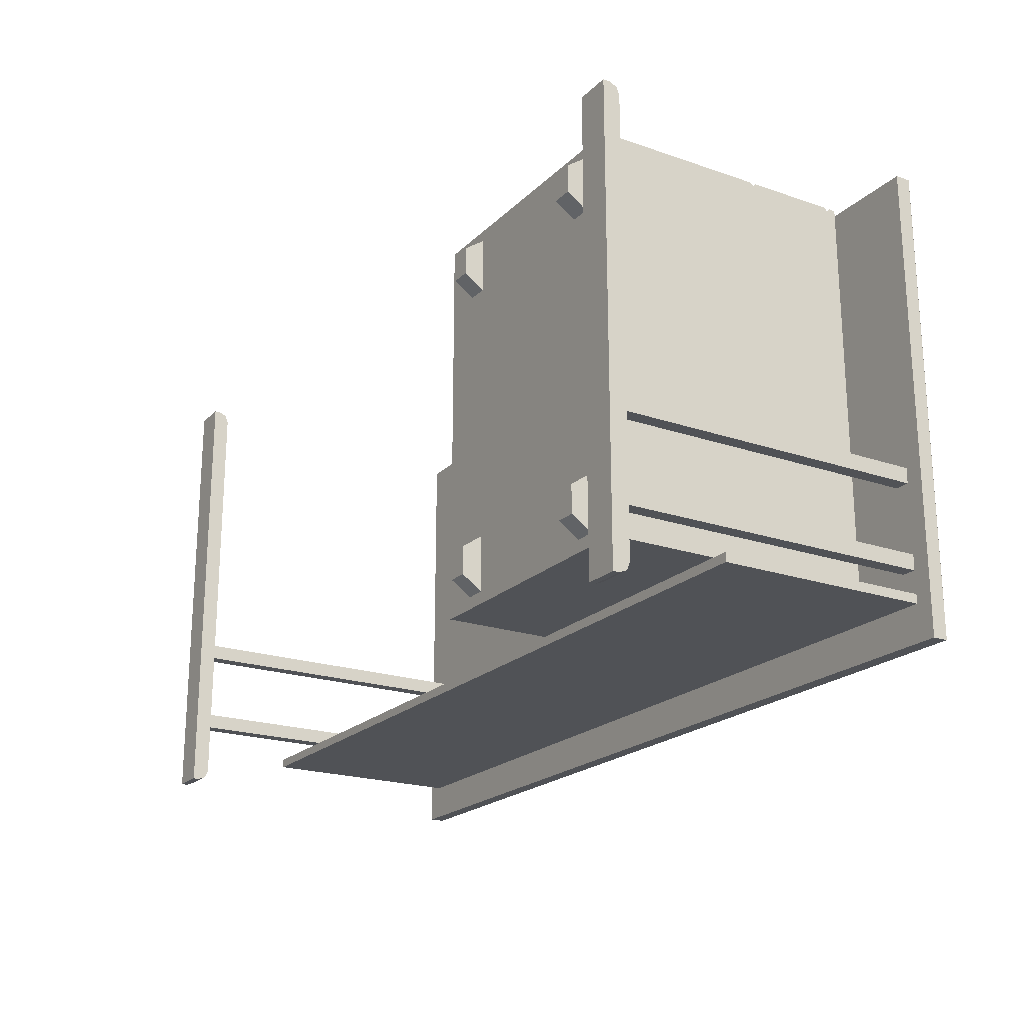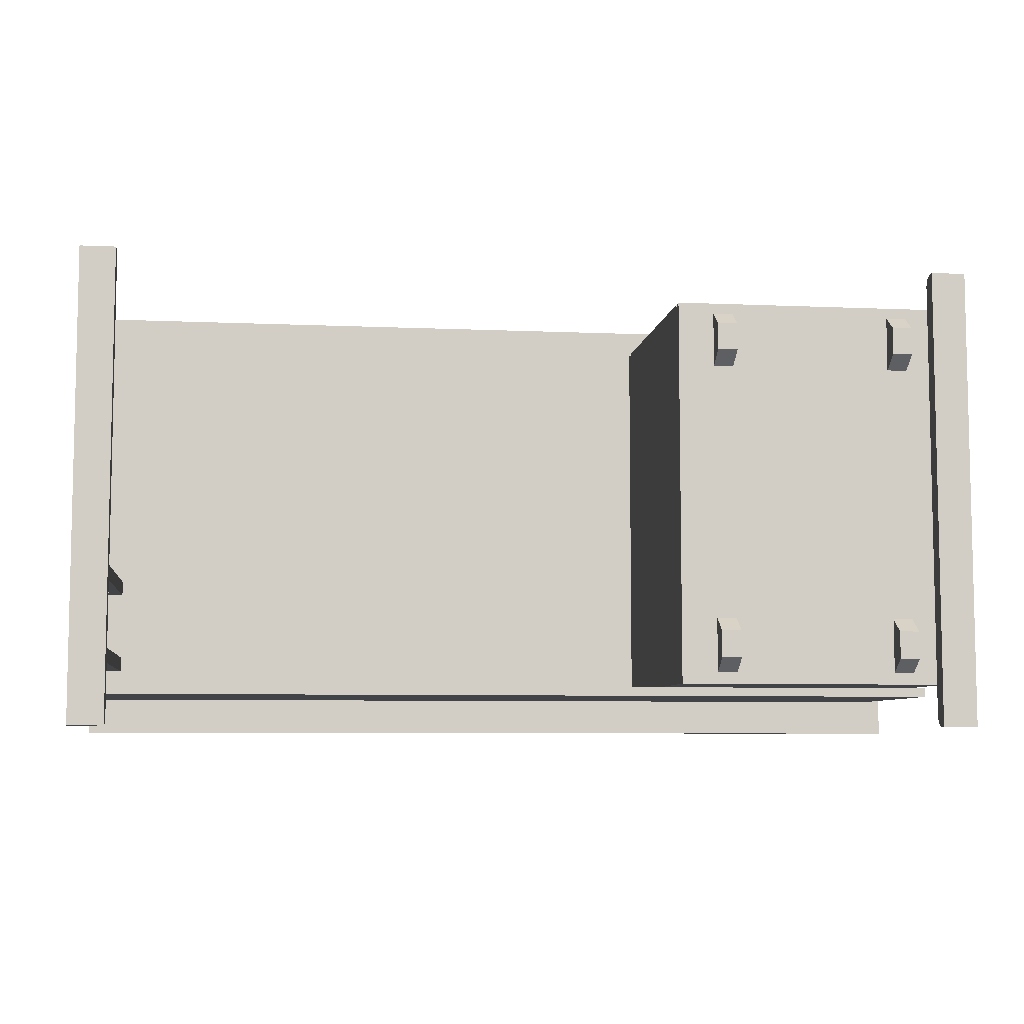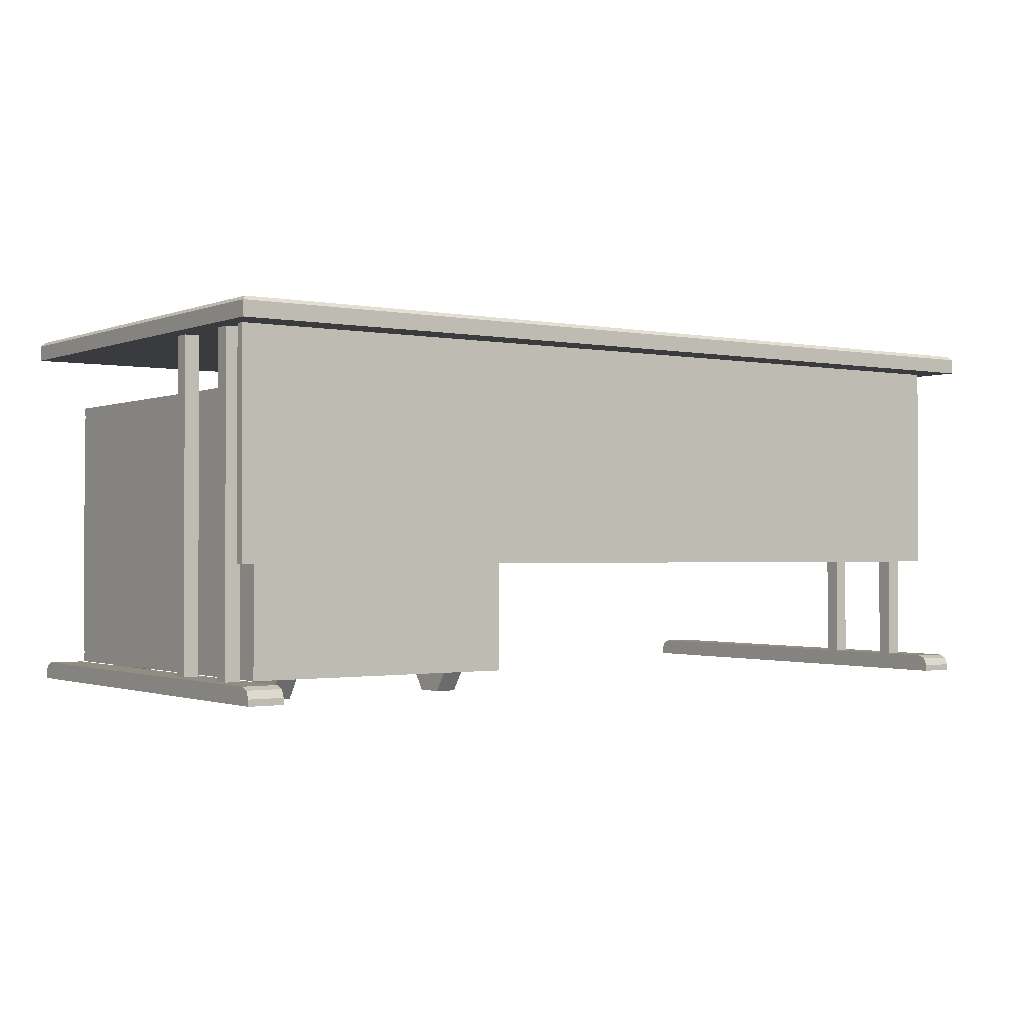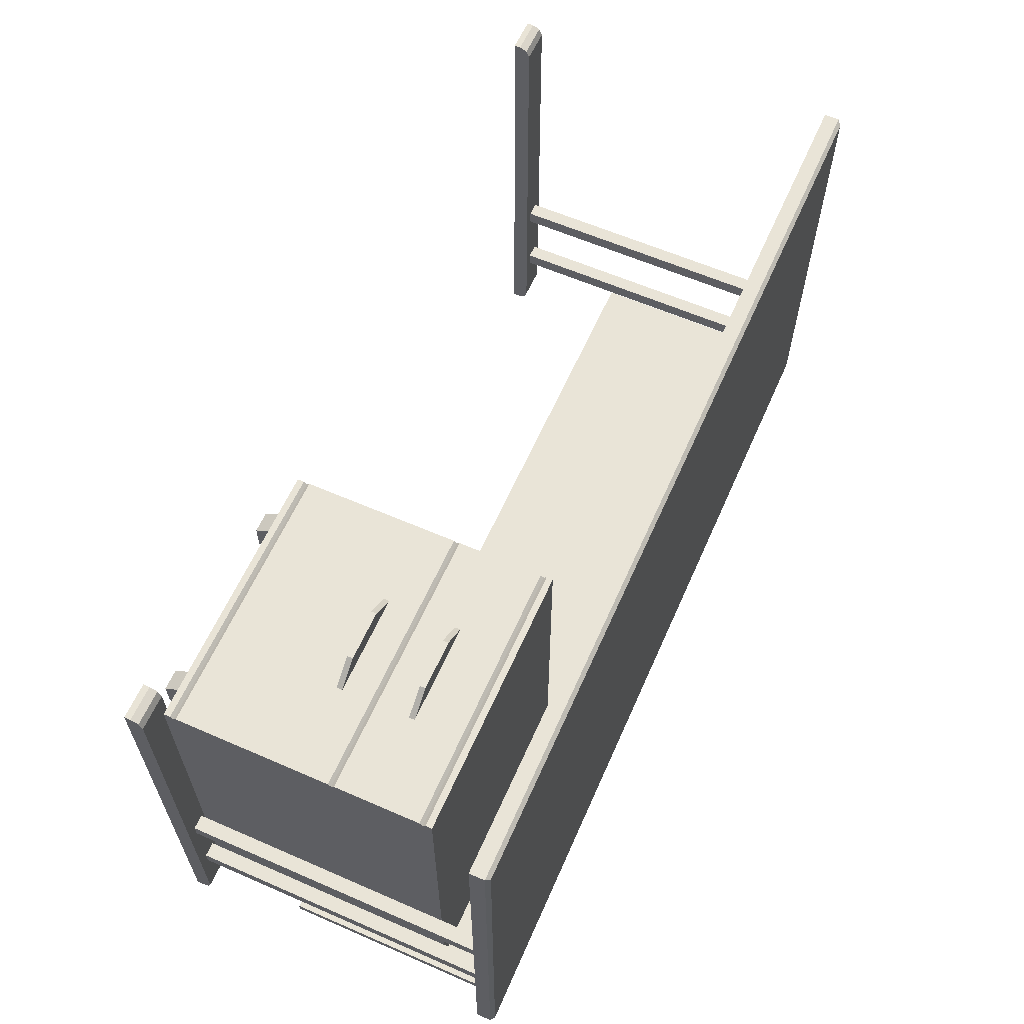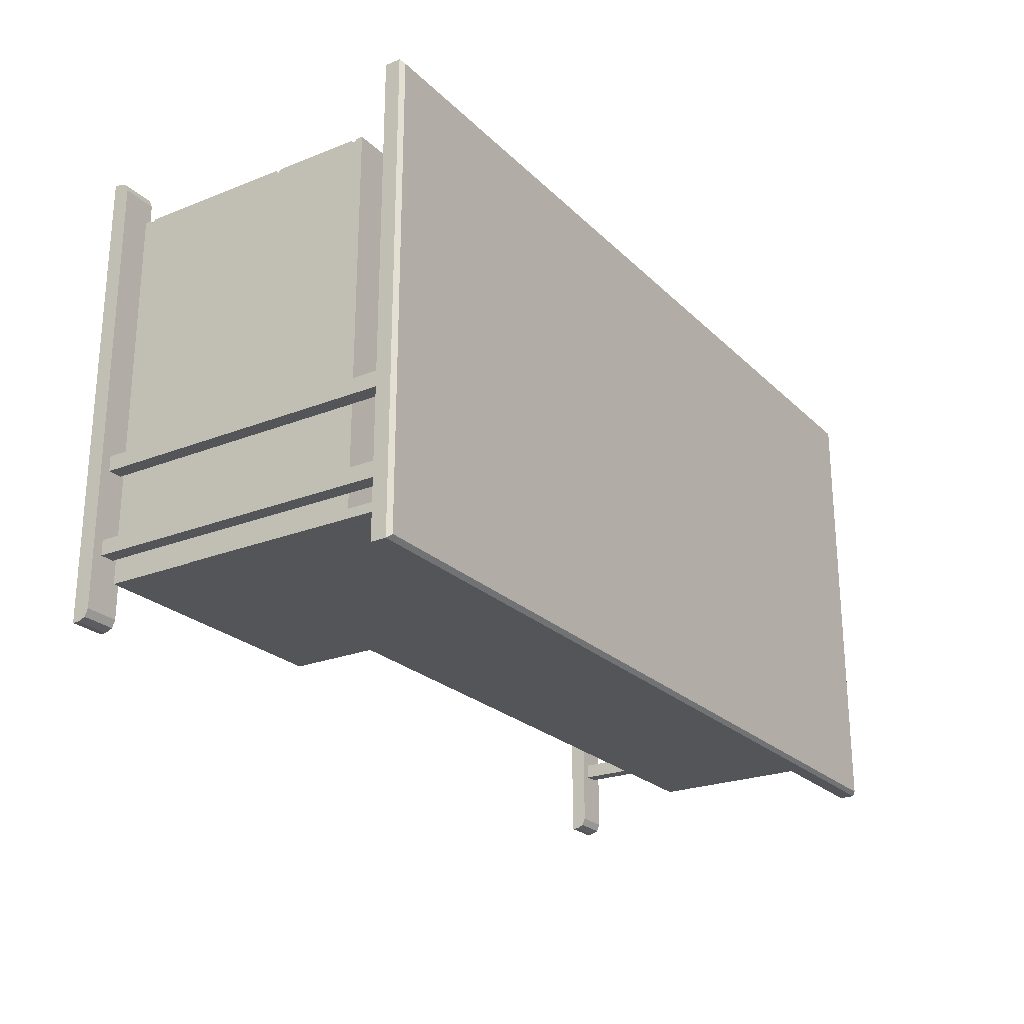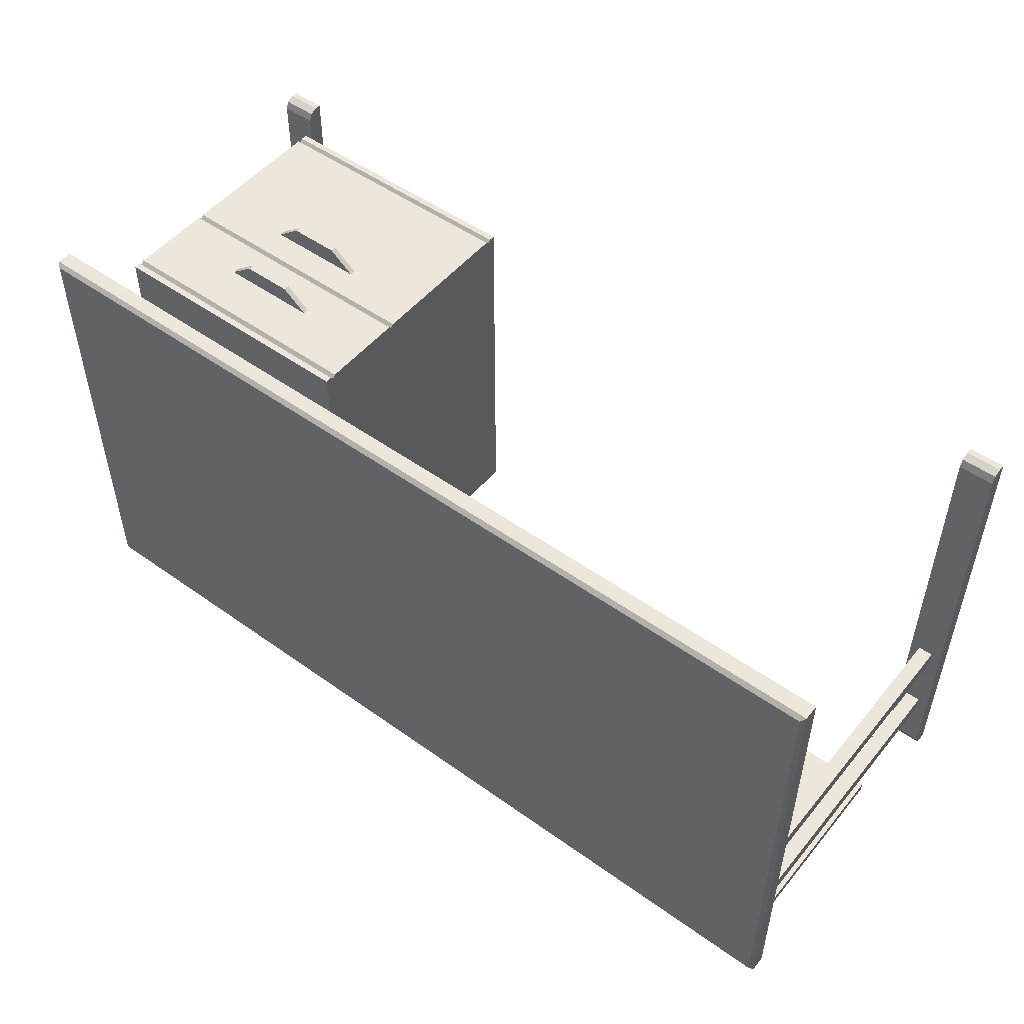
<metadata>
{"format":"obj","ext":"obj","renderer":"f3d","projection":"perspective","resolution":1024,"background":"white","views":[{"elev":-20.9,"azim":58.4,"up":"+Z"},{"elev":-7.1,"azim":-7.3,"up":"+Z"},{"elev":-1.2,"azim":144.6,"up":"+Y"},{"elev":61.2,"azim":113.9,"up":"+Z"},{"elev":-24.0,"azim":123.2,"up":"+Z"},{"elev":50.7,"azim":-142.0,"up":"+Z"}]}
</metadata>
<code>
o desk
v -1.537 -0.04826 0.7332
v -1.537 -0.04826 -0.8564
v 1.537 -0.04826 0.7332
v 1.537 -0.04826 -0.8564
v -1.524 0.01608 0.72
v -1.537 0.00292 0.7332
v -1.524 0.01608 -0.8432
v -1.537 0.00292 -0.8564
v 1.524 0.01608 0.72
v 1.537 0.00292 0.7332
v 1.524 0.01608 -0.8432
v 1.537 0.00292 -0.8564
v 0.7874 -0.6698 0.6064
v 0.7874 -0.6889 0.6064
v 0.8714 -0.6698 0.6724
v 0.8714 -0.6889 0.6724
v 1.039 -0.6698 0.6724
v 1.039 -0.6889 0.6724
v 1.123 -0.6698 0.6064
v 1.123 -0.6889 0.6064
v 0.7874 -0.422 0.6064
v 0.7874 -0.4411 0.6064
v 0.8714 -0.422 0.6724
v 0.8714 -0.4411 0.6724
v 1.039 -0.422 0.6724
v 1.039 -0.4411 0.6724
v 1.123 -0.422 0.6064
v 1.123 -0.4411 0.6064
v 0.6983 -1.136 -0.4788
v 0.6308 -1.136 -0.4788
v 0.6983 -1.202 -0.5246
v 0.6308 -1.202 -0.5246
v 0.6983 -1.202 -0.6163
v 0.6308 -1.202 -0.6163
v 0.6983 -1.136 -0.6621
v 0.6308 -1.136 -0.6621
v 1.315 -1.136 -0.4788
v 1.247 -1.136 -0.4788
v 1.315 -1.202 -0.5246
v 1.247 -1.202 -0.5246
v 1.315 -1.202 -0.6163
v 1.247 -1.202 -0.6163
v 1.315 -1.136 -0.6621
v 1.247 -1.136 -0.6621
v 1.247 -1.136 0.3874
v 1.315 -1.136 0.3874
v 1.247 -1.202 0.4333
v 1.315 -1.202 0.4333
v 1.247 -1.202 0.525
v 1.315 -1.202 0.525
v 1.247 -1.136 0.5708
v 1.315 -1.136 0.5708
v 0.6308 -1.136 0.3874
v 0.6983 -1.136 0.3874
v 0.6308 -1.202 0.4333
v 0.6983 -1.202 0.4333
v 0.6308 -1.202 0.525
v 0.6983 -1.202 0.525
v 0.6308 -1.136 0.5708
v 0.6983 -1.136 0.5708
v -1.476 -0.78 -0.7325
v -1.476 -0.78 -0.7019
v -1.476 -0.04826 -0.7325
v -1.476 -0.04826 -0.7019
v 1.476 -0.78 -0.7325
v 1.476 -0.78 -0.7019
v 1.476 -0.04826 -0.7325
v 1.476 -0.04826 -0.7019
v 0.5085 -1.136 0.6064
v 0.5085 -0.2252 0.6064
v 0.5085 -1.136 -0.7019
v 0.5085 -0.2252 -0.7019
v 1.419 -1.136 0.6064
v 1.419 -0.2252 0.6064
v 1.419 -1.136 -0.7019
v 1.419 -0.2252 -0.7019
v 0.5085 -0.2567 -0.7019
v 1.419 -0.2567 -0.7019
v 0.5085 -0.5621 -0.7019
v 1.419 -0.5621 -0.7019
v 0.5085 -1.104 -0.7019
v 1.419 -1.104 -0.7019
v 0.5085 -0.2668 0.6064
v 0.5085 -0.2467 0.6064
v 0.5085 -0.2567 0.5963
v 0.5085 -0.2567 0.5963
v 1.419 -0.2467 0.6064
v 1.419 -0.2668 0.6064
v 1.419 -0.2567 0.5963
v 1.419 -0.2567 0.5963
v 1.419 -0.5521 0.6064
v 1.419 -0.5722 0.6064
v 1.419 -0.5621 0.5963
v 1.419 -0.5621 0.5963
v 0.5085 -0.5722 0.6064
v 0.5085 -0.5521 0.6064
v 0.5085 -0.5621 0.5963
v 0.5085 -0.5621 0.5963
v 1.419 -1.094 0.6064
v 1.419 -1.114 0.6064
v 1.419 -1.104 0.5963
v 1.419 -1.104 0.5963
v 0.5085 -1.114 0.6064
v 0.5085 -1.094 0.6064
v 0.5085 -1.104 0.5963
v 0.5085 -1.104 0.5963
v 1.394 -1.199 0.7233
v 1.394 -1.199 -0.8464
v 1.512 -1.199 0.7233
v 1.512 -1.199 -0.8464
v 1.426 -1.144 -0.2855
v 1.426 -0.04853 -0.2855
v 1.426 -1.144 -0.3371
v 1.426 -0.04853 -0.3371
v 1.476 -1.144 -0.2855
v 1.476 -0.04853 -0.2855
v 1.476 -1.144 -0.3371
v 1.476 -0.04853 -0.3371
v 1.426 -1.144 -0.5733
v 1.426 -0.04853 -0.5733
v 1.426 -1.144 -0.6249
v 1.426 -0.04853 -0.6249
v 1.476 -1.144 -0.5733
v 1.476 -0.04853 -0.5733
v 1.476 -1.144 -0.6249
v 1.476 -0.04853 -0.6249
v 1.394 -1.178 0.7233
v 1.394 -1.142 0.6873
v 1.394 -1.152 0.7127
v 1.394 -1.142 -0.8104
v 1.394 -1.178 -0.8464
v 1.394 -1.152 -0.8359
v 1.512 -1.142 0.6873
v 1.512 -1.178 0.7233
v 1.512 -1.152 0.7127
v 1.512 -1.178 -0.8464
v 1.512 -1.142 -0.8104
v 1.512 -1.152 -0.8359
v 1.394 -1.199 0.6547
v 1.394 -1.142 0.6547
v 1.512 -1.199 0.6547
v 1.512 -1.142 0.6547
v 1.394 -1.199 -0.7699
v 1.394 -1.142 -0.7699
v 1.512 -1.199 -0.7699
v 1.512 -1.142 -0.7699
v -1.394 -1.199 0.7233
v -1.394 -1.199 -0.8464
v -1.512 -1.199 0.7233
v -1.512 -1.199 -0.8464
v -1.426 -1.144 -0.2855
v -1.426 -0.04853 -0.2855
v -1.426 -1.144 -0.3371
v -1.426 -0.04853 -0.3371
v -1.476 -1.144 -0.2855
v -1.476 -0.04853 -0.2855
v -1.476 -1.144 -0.3371
v -1.476 -0.04853 -0.3371
v -1.426 -1.144 -0.5733
v -1.426 -0.04853 -0.5733
v -1.426 -1.144 -0.6249
v -1.426 -0.04853 -0.6249
v -1.476 -1.144 -0.5733
v -1.476 -0.04853 -0.5733
v -1.476 -1.144 -0.6249
v -1.476 -0.04853 -0.6249
v -1.394 -1.178 0.7233
v -1.394 -1.142 0.6873
v -1.394 -1.152 0.7127
v -1.394 -1.142 -0.8104
v -1.394 -1.178 -0.8464
v -1.394 -1.152 -0.8359
v -1.512 -1.142 0.6873
v -1.512 -1.178 0.7233
v -1.512 -1.152 0.7127
v -1.512 -1.178 -0.8464
v -1.512 -1.142 -0.8104
v -1.512 -1.152 -0.8359
v -1.394 -1.199 0.6547
v -1.394 -1.142 0.6547
v -1.512 -1.199 0.6547
v -1.512 -1.142 0.6547
v -1.394 -1.199 -0.7699
v -1.394 -1.142 -0.7699
v -1.512 -1.199 -0.7699
v -1.512 -1.142 -0.7699
f 11 7 5 9
f 4 12 10 3
f 1 6 8 2
f 2 4 3 1
f 2 8 12 4
f 5 7 8 6
f 7 11 12 8
f 11 9 10 12
f 9 5 6 10
f 3 10 6 1
f 61 62 64 63
f 63 64 68 67
f 67 68 66 65
f 65 66 62 61
f 63 67 65 61
f 68 64 62 66
f 91 88 83 96
f 77 72 76 78
f 80 78 89 88 91 93
f 97 96 83 85 77 79
f 71 75 73 69
f 76 72 70 74
f 78 76 74 87 89
f 82 80 93 92 99 101
f 79 77 78 80
f 85 84 70 72 77
f 75 82 101 100 73
f 81 79 80 82
f 99 92 95 104
f 105 104 95 97 79 81
f 69 103 105 81 71
f 73 100 103 69
f 71 81 82 75
f 83 86 85
f 86 84 85
f 87 90 89
f 90 88 89
f 91 94 93
f 94 92 93
f 95 98 97
f 98 96 97
f 99 102 101
f 102 100 101
f 103 106 105
f 106 104 105
f 87 84 86 90
f 90 86 83 88
f 91 96 98 94
f 94 98 95 92
f 99 104 106 102
f 102 106 103 100
f 87 74 70 84
f 30 36 34 32
f 35 29 31 33
f 32 31 29 30
f 34 33 31 32
f 36 35 33 34
f 38 44 42 40
f 43 37 39 41
f 40 39 37 38
f 42 41 39 40
f 44 43 41 42
f 45 46 48 47
f 47 48 50 49
f 49 50 52 51
f 46 52 50 48
f 51 45 47 49
f 53 54 56 55
f 55 56 58 57
f 57 58 60 59
f 54 60 58 56
f 59 53 55 57
f 137 130 144 146
f 110 136 138 137 146 145
f 107 127 129 128 140 139
f 108 110 145 143
f 108 131 136 110
f 130 137 138 132
f 132 138 136 131
f 133 128 129 135
f 135 129 127 134
f 109 134 127 107
f 139 141 109 107
f 142 140 128 133
f 141 142 133 135 134 109
f 143 144 130 132 131 108
f 177 186 184 170
f 150 185 186 177 178 176
f 147 179 180 168 169 167
f 148 183 185 150
f 148 150 176 171
f 170 172 178 177
f 172 171 176 178
f 173 175 169 168
f 175 174 167 169
f 149 147 167 174
f 179 147 149 181
f 182 173 168 180
f 181 149 174 175 173 182
f 183 148 171 172 170 184
f 111 112 114 113
f 113 114 118 117
f 117 118 116 115
f 115 116 112 111
f 113 117 115 111
f 118 114 112 116
f 119 120 122 121
f 121 122 126 125
f 125 126 124 123
f 123 124 120 119
f 121 125 123 119
f 126 122 120 124
f 139 140 144 143
f 143 145 141 139
f 146 144 140 142
f 145 146 142 141
f 151 153 154 152
f 153 157 158 154
f 157 155 156 158
f 155 151 152 156
f 153 151 155 157
f 158 156 152 154
f 159 161 162 160
f 161 165 166 162
f 165 163 164 166
f 163 159 160 164
f 161 159 163 165
f 166 164 160 162
f 179 183 184 180
f 183 179 181 185
f 186 182 180 184
f 185 181 182 186
f 13 14 16 15
f 15 16 18 17
f 17 18 20 19
f 14 20 18 16
f 19 13 15 17
f 21 22 24 23
f 23 24 26 25
f 25 26 28 27
f 22 28 26 24
f 27 21 23 25

</code>
